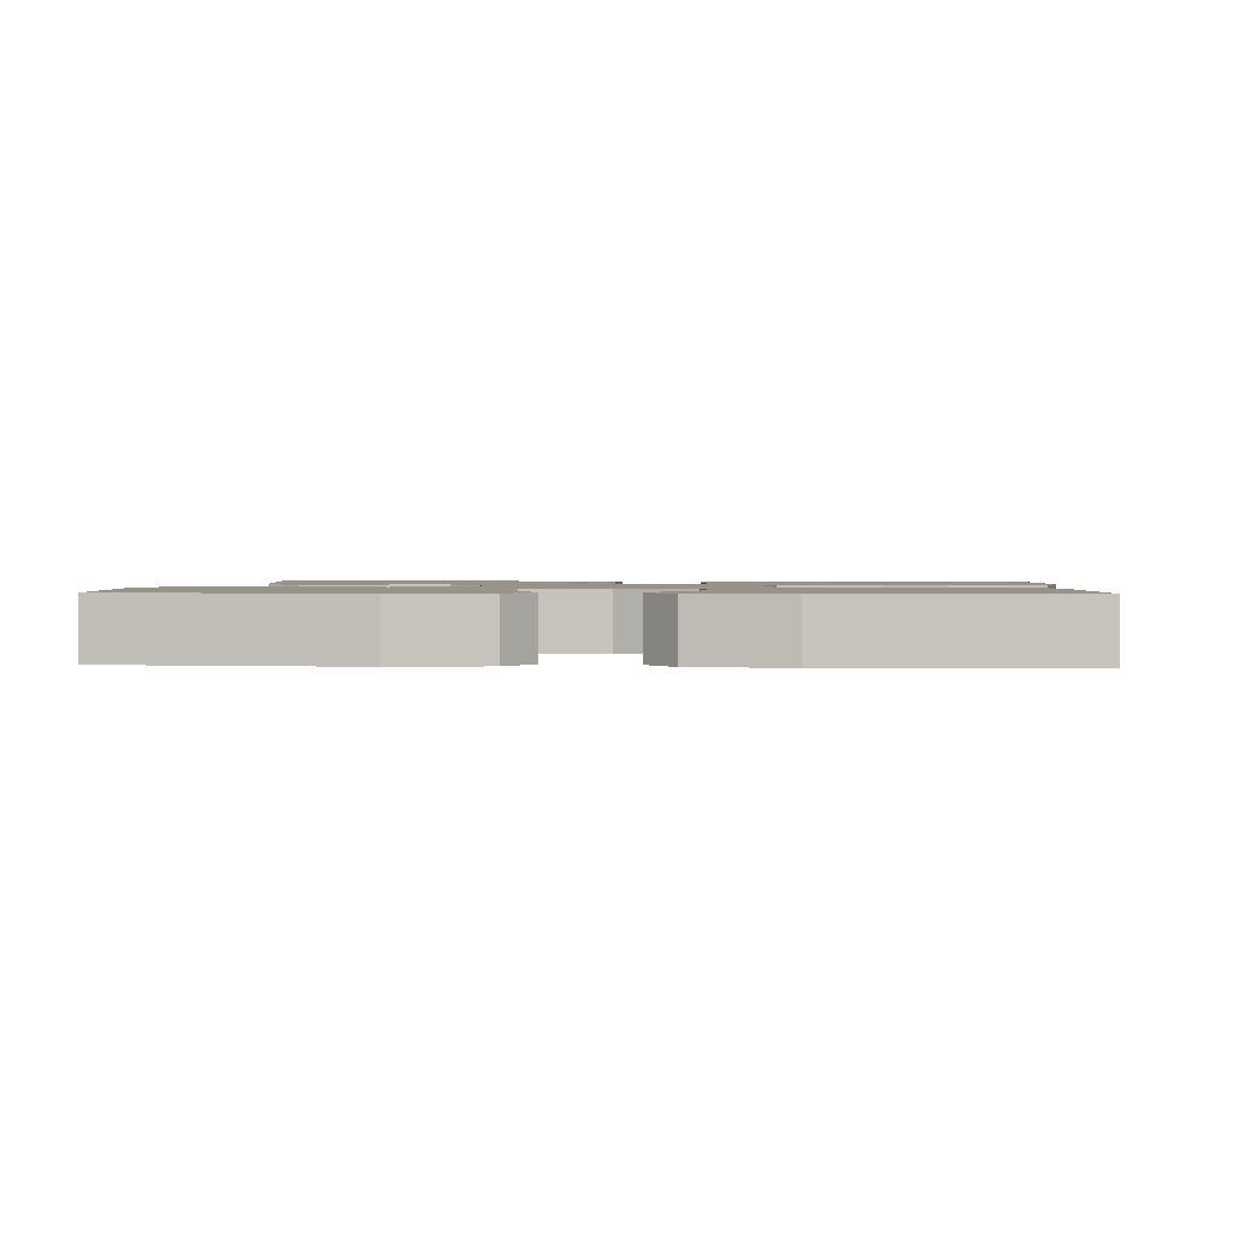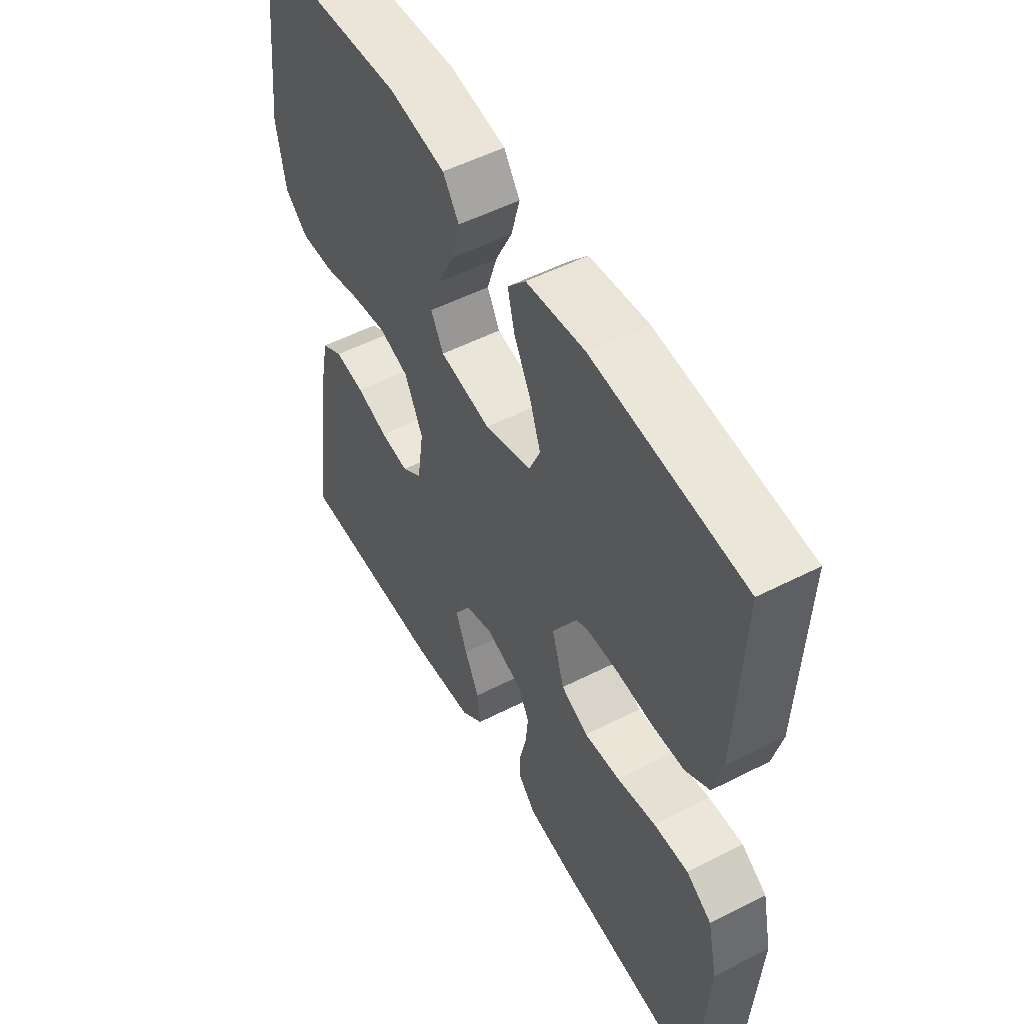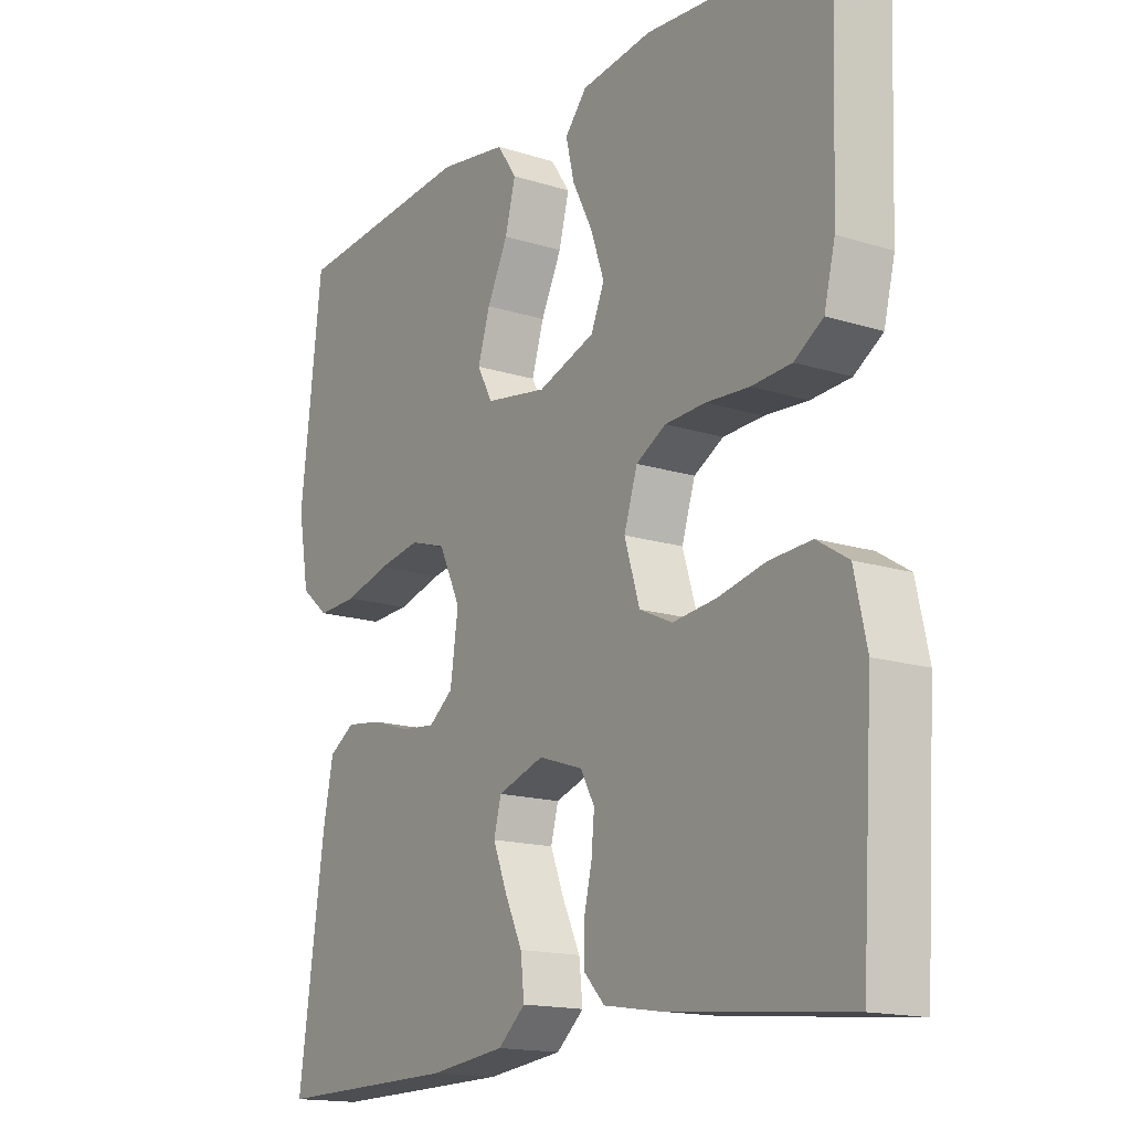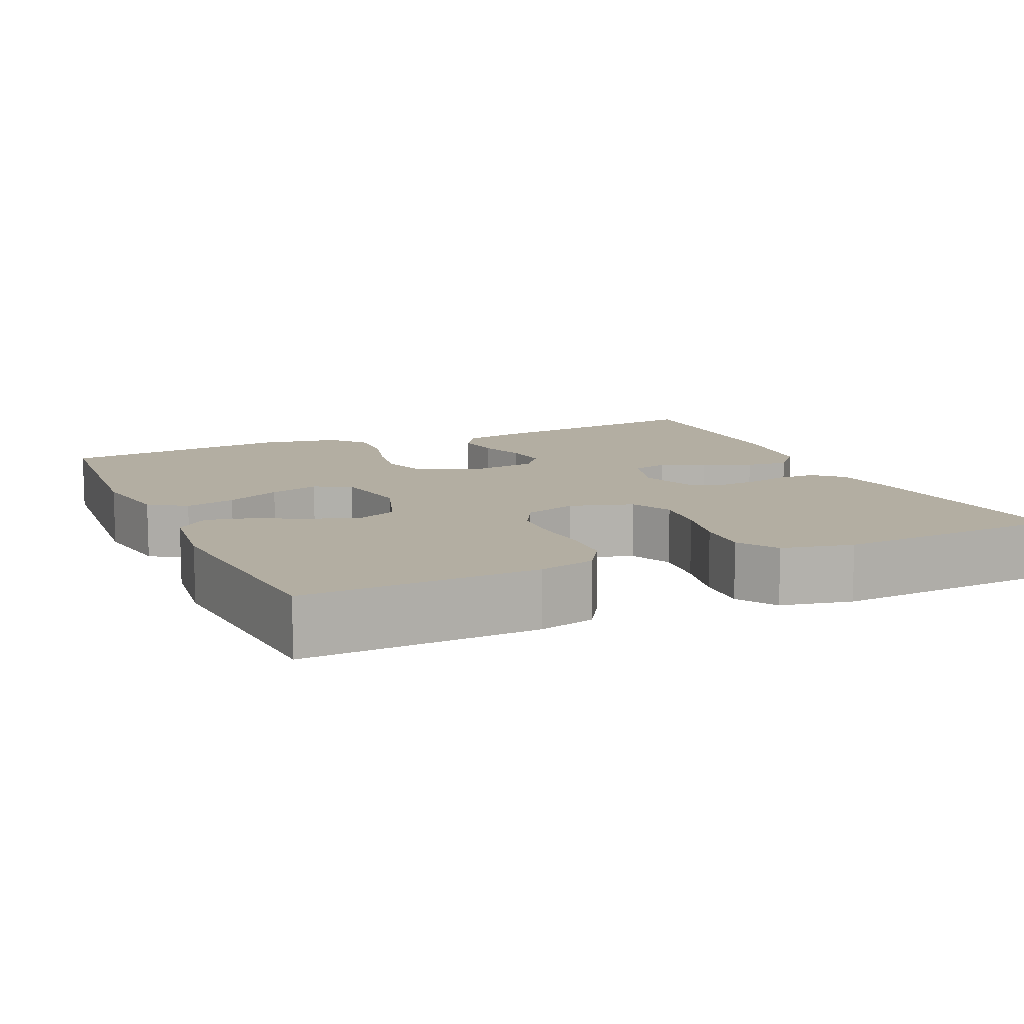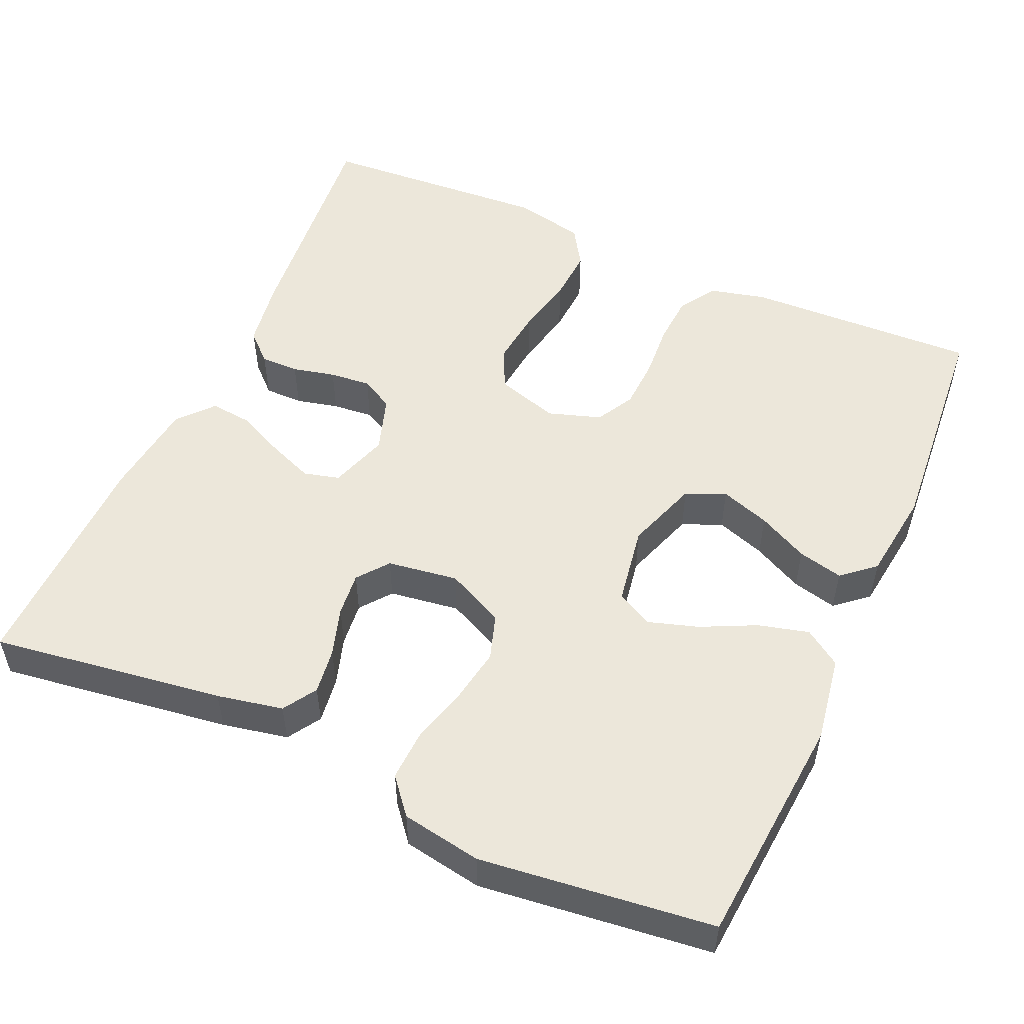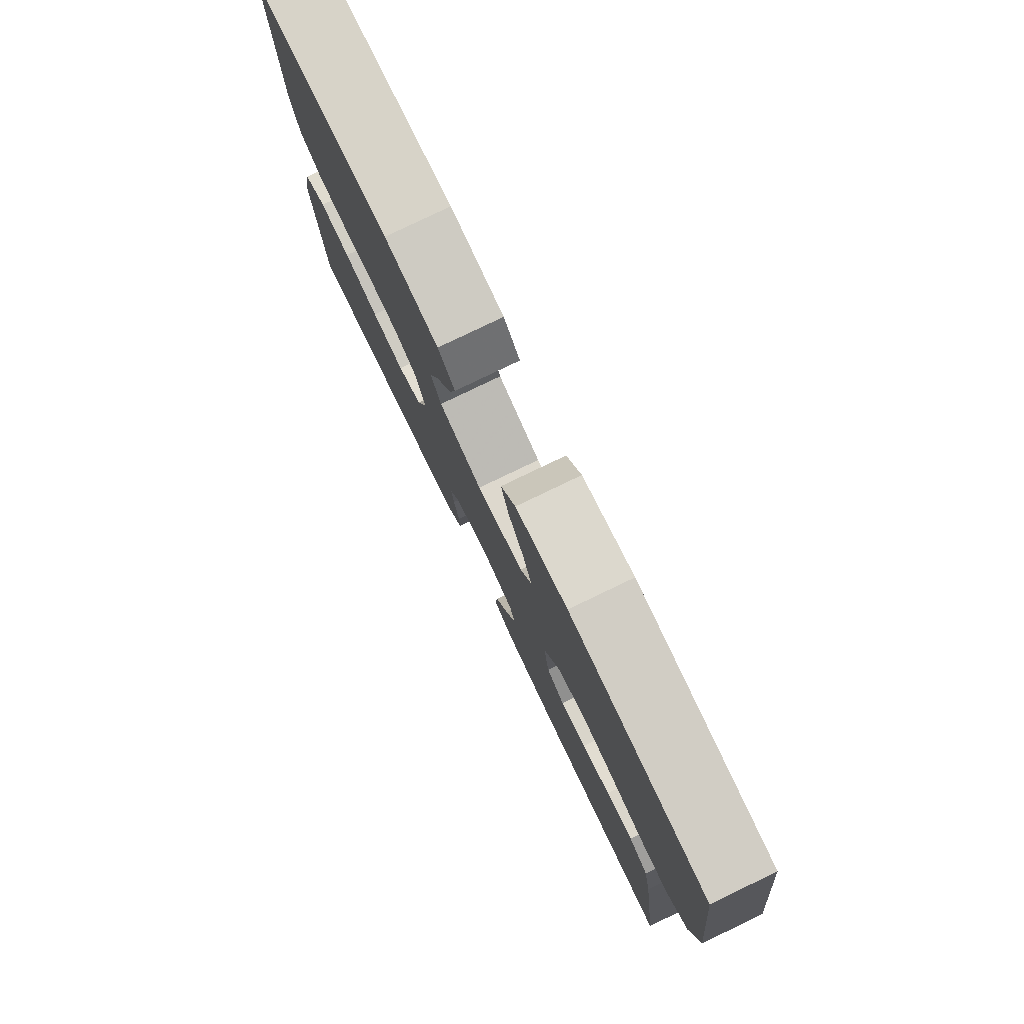
<metadata>
{"format":"obj","ext":"obj","renderer":"f3d","projection":"perspective","resolution":1024,"background":"white","views":[{"elev":1.5,"azim":3.7,"up":"+Y"},{"elev":52.9,"azim":61.3,"up":"+Z"},{"elev":-15.9,"azim":56.7,"up":"+Z"},{"elev":10.8,"azim":65.7,"up":"+Y"},{"elev":52.3,"azim":-66.0,"up":"+Y"},{"elev":79.4,"azim":-115.7,"up":"+Z"}]}
</metadata>
<code>
v -0.5 0.07 0.5
v -0.2 0.07 0.525
v -0.088 0.07 0.507
v -0.056 0.07 0.46
v -0.073 0.07 0.395
v -0.107 0.07 0.325
v -0.127 0.07 0.261
v -0.102 0.07 0.214
v 0 0.07 0.197
v 0.094 0.07 0.229
v 0.116 0.07 0.28
v 0.094 0.07 0.344
v 0.061 0.07 0.409
v 0.047 0.07 0.467
v 0.083 0.07 0.509
v 0.2 0.07 0.524
v 0.5 0.07 0.5
v 0.489 0.07 0.2
v 0.471 0.07 0.127
v 0.424 0.07 0.097
v 0.359 0.07 0.093
v 0.288 0.07 0.098
v 0.222 0.07 0.095
v 0.173 0.07 0.068
v 0.151 0.07 0
v 0.176 0.07 -0.081
v 0.23 0.07 -0.106
v 0.302 0.07 -0.098
v 0.379 0.07 -0.081
v 0.448 0.07 -0.077
v 0.499 0.07 -0.109
v 0.519 0.07 -0.2
v 0.5 0.07 -0.5
v 0.2 0.07 -0.47
v 0.112 0.07 -0.456
v 0.078 0.07 -0.42
v 0.078 0.07 -0.37
v 0.091 0.07 -0.315
v 0.096 0.07 -0.262
v 0.073 0.07 -0.22
v 0 0.07 -0.196
v -0.076 0.07 -0.221
v -0.088 0.07 -0.267
v -0.065 0.07 -0.325
v -0.036 0.07 -0.386
v -0.03 0.07 -0.441
v -0.075 0.07 -0.48
v -0.2 0.07 -0.495
v -0.5 0.07 -0.5
v -0.458 0.07 -0.2
v -0.441 0.07 -0.115
v -0.398 0.07 -0.088
v -0.339 0.07 -0.096
v -0.276 0.07 -0.116
v -0.219 0.07 -0.122
v -0.179 0.07 -0.091
v -0.166 0.07 0
v -0.202 0.07 0.075
v -0.261 0.07 0.094
v -0.332 0.07 0.082
v -0.405 0.07 0.062
v -0.471 0.07 0.059
v -0.517 0.07 0.097
v -0.535 0.07 0.2
v -0.5 0 0.5
v -0.2 0 0.525
v -0.088 0 0.507
v -0.056 0 0.46
v -0.073 0 0.395
v -0.107 0 0.325
v -0.127 0 0.261
v -0.102 0 0.214
v 0 0 0.197
v 0.094 0 0.229
v 0.116 0 0.28
v 0.094 0 0.344
v 0.061 0 0.409
v 0.047 0 0.467
v 0.083 0 0.509
v 0.2 0 0.524
v 0.5 0 0.5
v 0.489 0 0.2
v 0.471 0 0.127
v 0.424 0 0.097
v 0.359 0 0.093
v 0.288 0 0.098
v 0.222 0 0.095
v 0.173 0 0.068
v 0.151 0 0
v 0.176 0 -0.081
v 0.23 0 -0.106
v 0.302 0 -0.098
v 0.379 0 -0.081
v 0.448 0 -0.077
v 0.499 0 -0.109
v 0.519 0 -0.2
v 0.5 0 -0.5
v 0.2 0 -0.47
v 0.112 0 -0.456
v 0.078 0 -0.42
v 0.078 0 -0.37
v 0.091 0 -0.315
v 0.096 0 -0.262
v 0.073 0 -0.22
v 0 0 -0.196
v -0.076 0 -0.221
v -0.088 0 -0.267
v -0.065 0 -0.325
v -0.036 0 -0.386
v -0.03 0 -0.441
v -0.075 0 -0.48
v -0.2 0 -0.495
v -0.5 0 -0.5
v -0.458 0 -0.2
v -0.441 0 -0.115
v -0.398 0 -0.088
v -0.339 0 -0.096
v -0.276 0 -0.116
v -0.219 0 -0.122
v -0.179 0 -0.091
v -0.166 0 0
v -0.202 0 0.075
v -0.261 0 0.094
v -0.332 0 0.082
v -0.405 0 0.062
v -0.471 0 0.059
v -0.517 0 0.097
v -0.535 0 0.2
f 60 61 62 63
f 59 60 63 64
f 58 59 64 1
f 51 52 53 54
f 51 54 55
f 50 51 55
f 49 50 55
f 48 49 55 56
f 44 45 46 47
f 43 44 47 48
f 42 43 48 56
f 35 36 37 38
f 35 38 39
f 34 35 39
f 33 34 39
f 32 33 39 40
f 28 29 30 31
f 27 28 31 32
f 19 20 21 22
f 19 22 23
f 18 19 23
f 17 18 23
f 16 17 23 24
f 12 13 14 15
f 11 12 15 16
f 3 4 5 6
f 3 6 7
f 58 1 2 3
f 58 3 7
f 57 58 7 8
f 41 42 56 57
f 41 57 8 9
f 27 32 40 41
f 26 27 41
f 25 26 41 9
f 11 16 24 25
f 10 11 25
f 9 10 25
f 127 126 125 124
f 128 127 124 123
f 65 128 123 122
f 118 117 116 115
f 119 118 115
f 119 115 114
f 119 114 113
f 120 119 113 112
f 111 110 109 108
f 112 111 108 107
f 120 112 107 106
f 102 101 100 99
f 103 102 99
f 103 99 98
f 103 98 97
f 104 103 97 96
f 95 94 93 92
f 96 95 92 91
f 86 85 84 83
f 87 86 83
f 87 83 82
f 87 82 81
f 88 87 81 80
f 79 78 77 76
f 80 79 76 75
f 70 69 68 67
f 71 70 67
f 67 66 65 122
f 71 67 122
f 72 71 122 121
f 121 120 106 105
f 73 72 121 105
f 105 104 96 91
f 105 91 90
f 73 105 90 89
f 89 88 80 75
f 89 75 74
f 89 74 73
f 1 65 66 2
f 2 66 67 3
f 3 67 68 4
f 4 68 69 5
f 5 69 70 6
f 6 70 71 7
f 7 71 72 8
f 8 72 73 9
f 9 73 74 10
f 10 74 75 11
f 11 75 76 12
f 12 76 77 13
f 13 77 78 14
f 14 78 79 15
f 15 79 80 16
f 16 80 81 17
f 17 81 82 18
f 18 82 83 19
f 19 83 84 20
f 20 84 85 21
f 21 85 86 22
f 22 86 87 23
f 23 87 88 24
f 24 88 89 25
f 25 89 90 26
f 26 90 91 27
f 27 91 92 28
f 28 92 93 29
f 29 93 94 30
f 30 94 95 31
f 31 95 96 32
f 32 96 97 33
f 33 97 98 34
f 34 98 99 35
f 35 99 100 36
f 36 100 101 37
f 37 101 102 38
f 38 102 103 39
f 39 103 104 40
f 40 104 105 41
f 41 105 106 42
f 42 106 107 43
f 43 107 108 44
f 44 108 109 45
f 45 109 110 46
f 46 110 111 47
f 47 111 112 48
f 48 112 113 49
f 49 113 114 50
f 50 114 115 51
f 51 115 116 52
f 52 116 117 53
f 53 117 118 54
f 54 118 119 55
f 55 119 120 56
f 56 120 121 57
f 57 121 122 58
f 58 122 123 59
f 59 123 124 60
f 60 124 125 61
f 61 125 126 62
f 62 126 127 63
f 63 127 128 64
f 64 128 65 1

</code>
